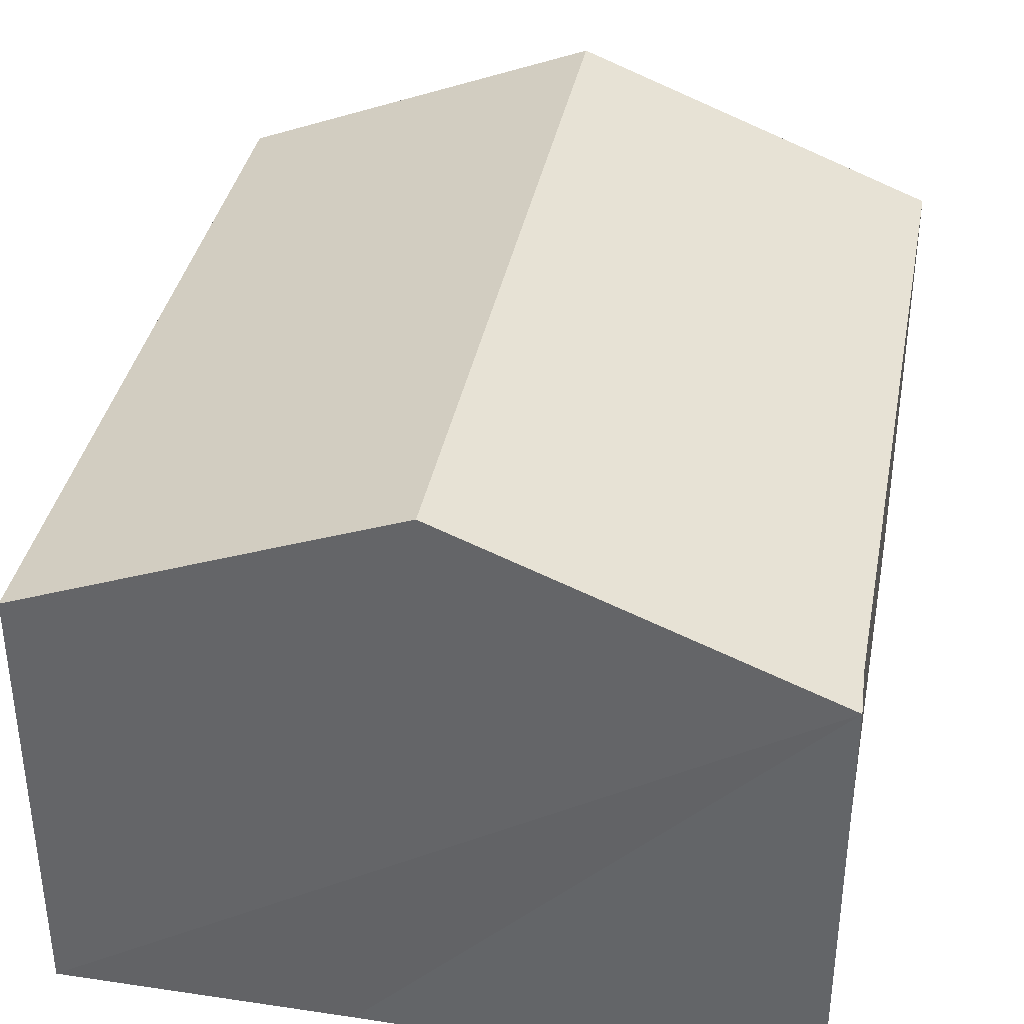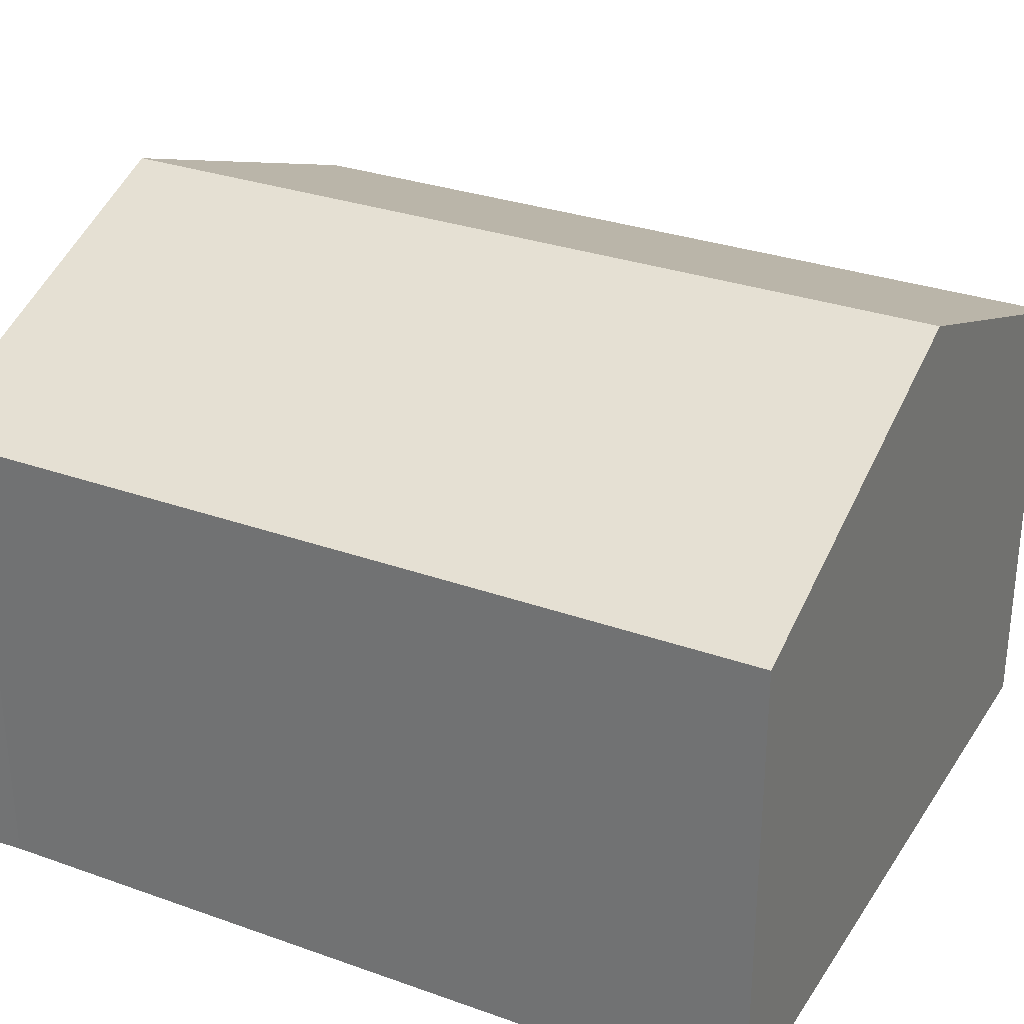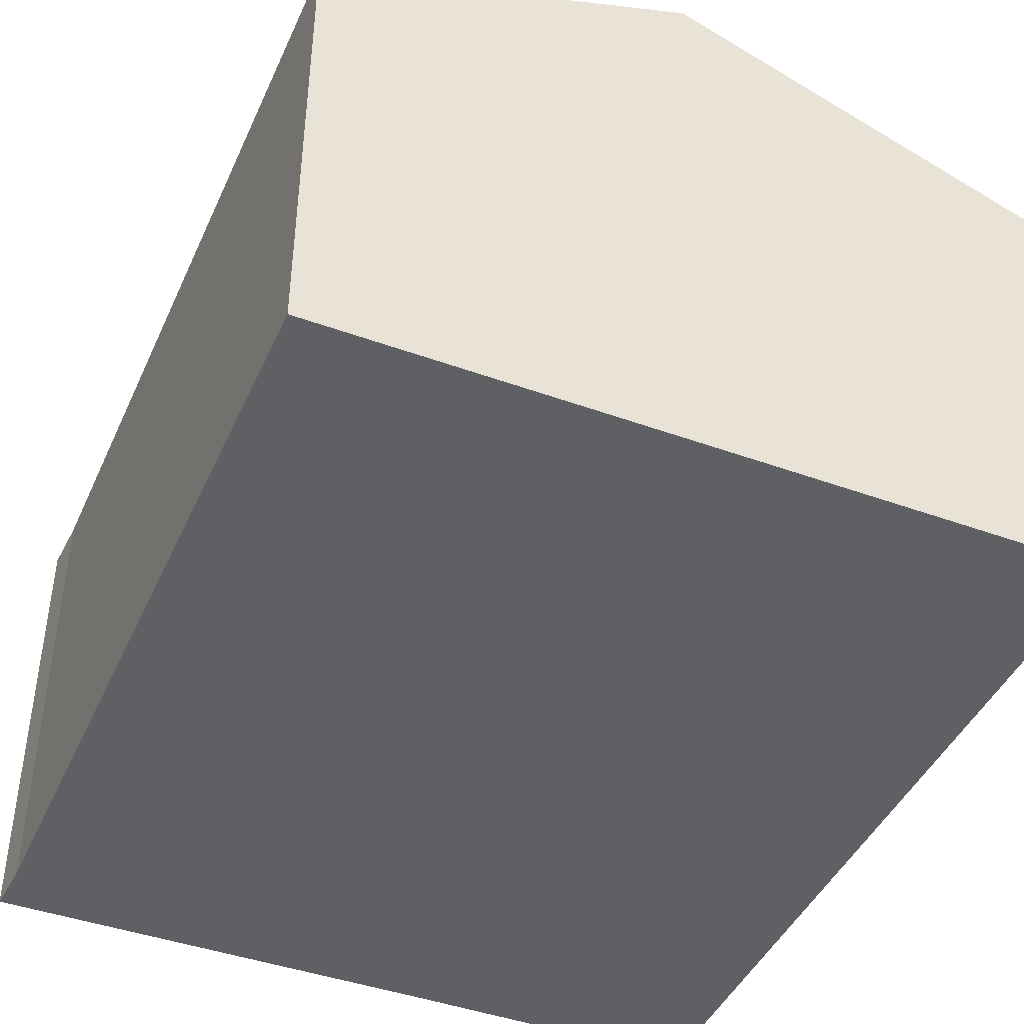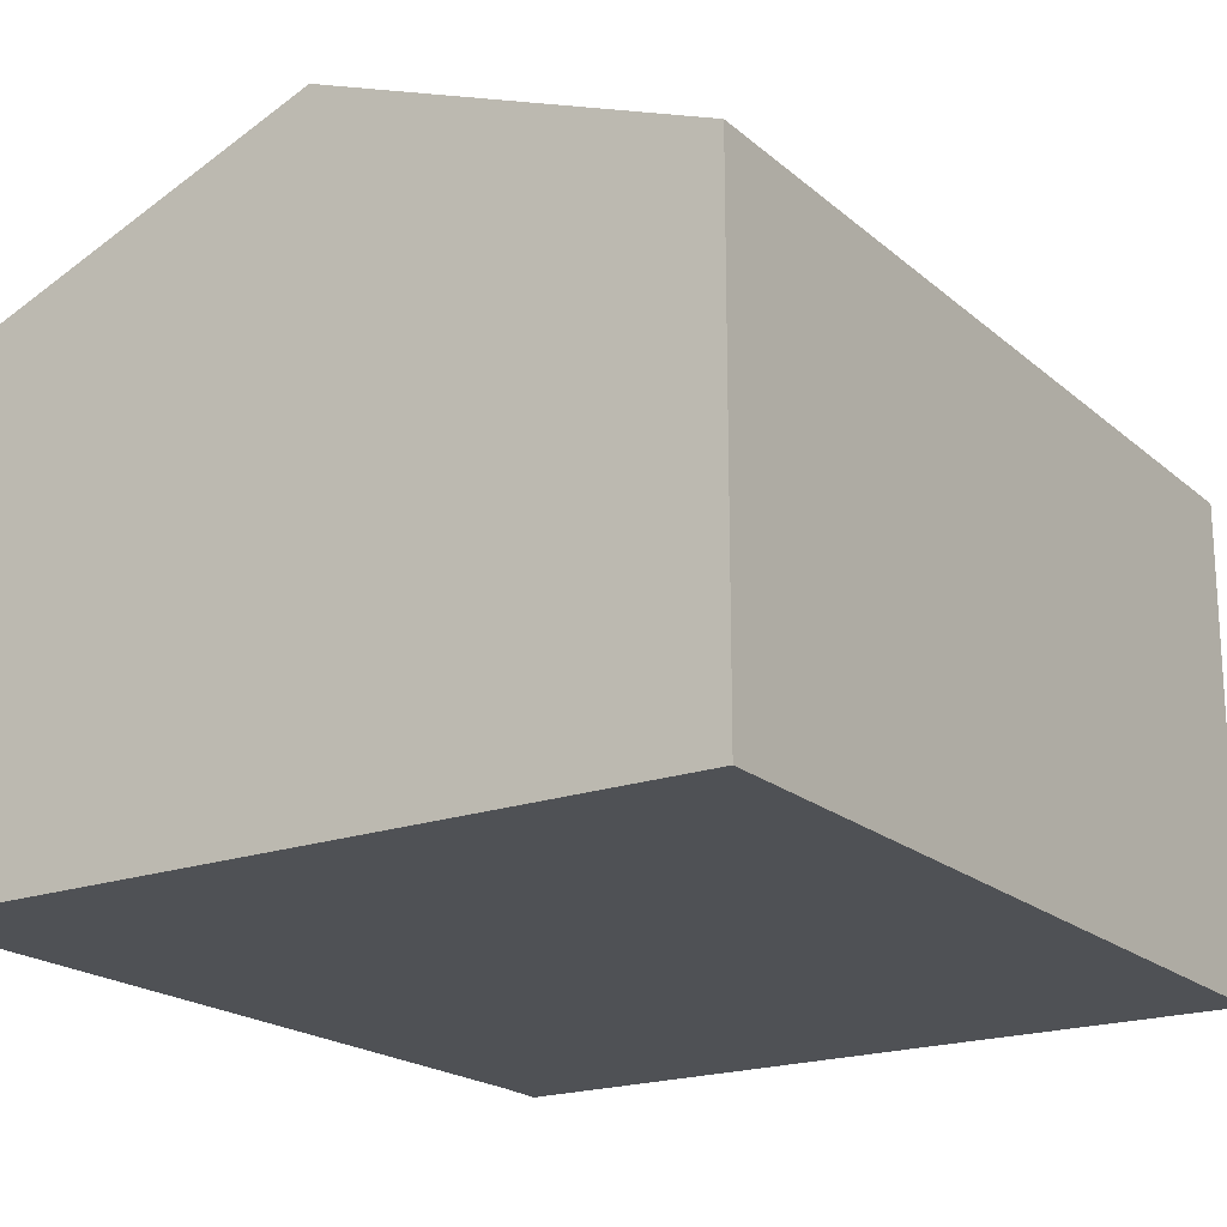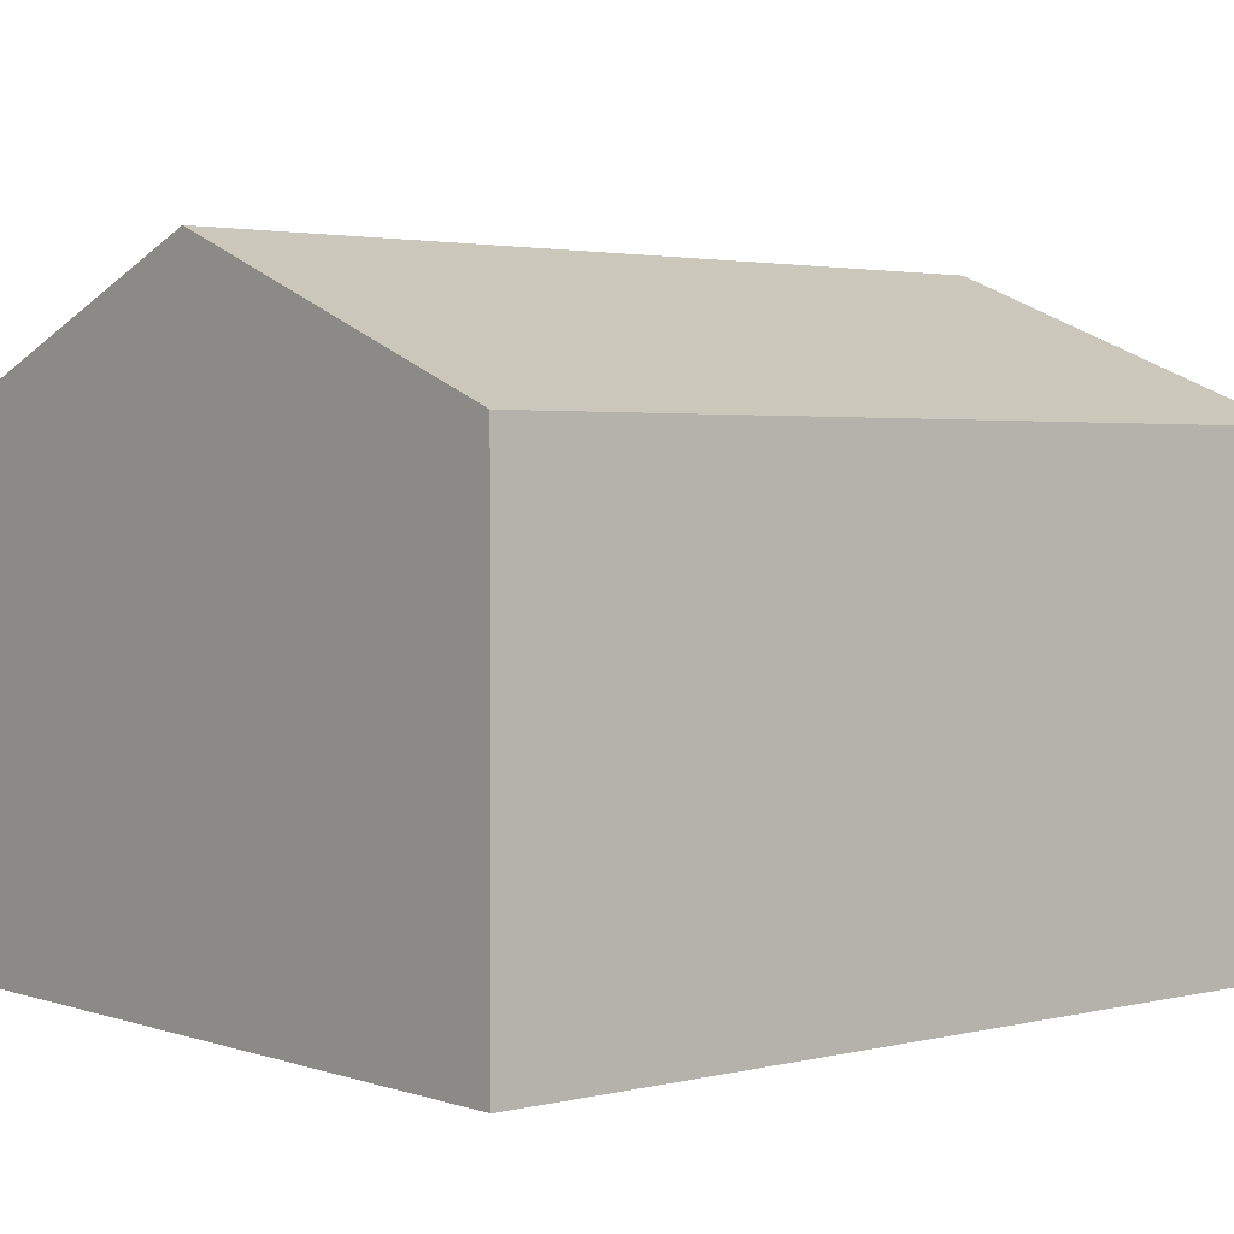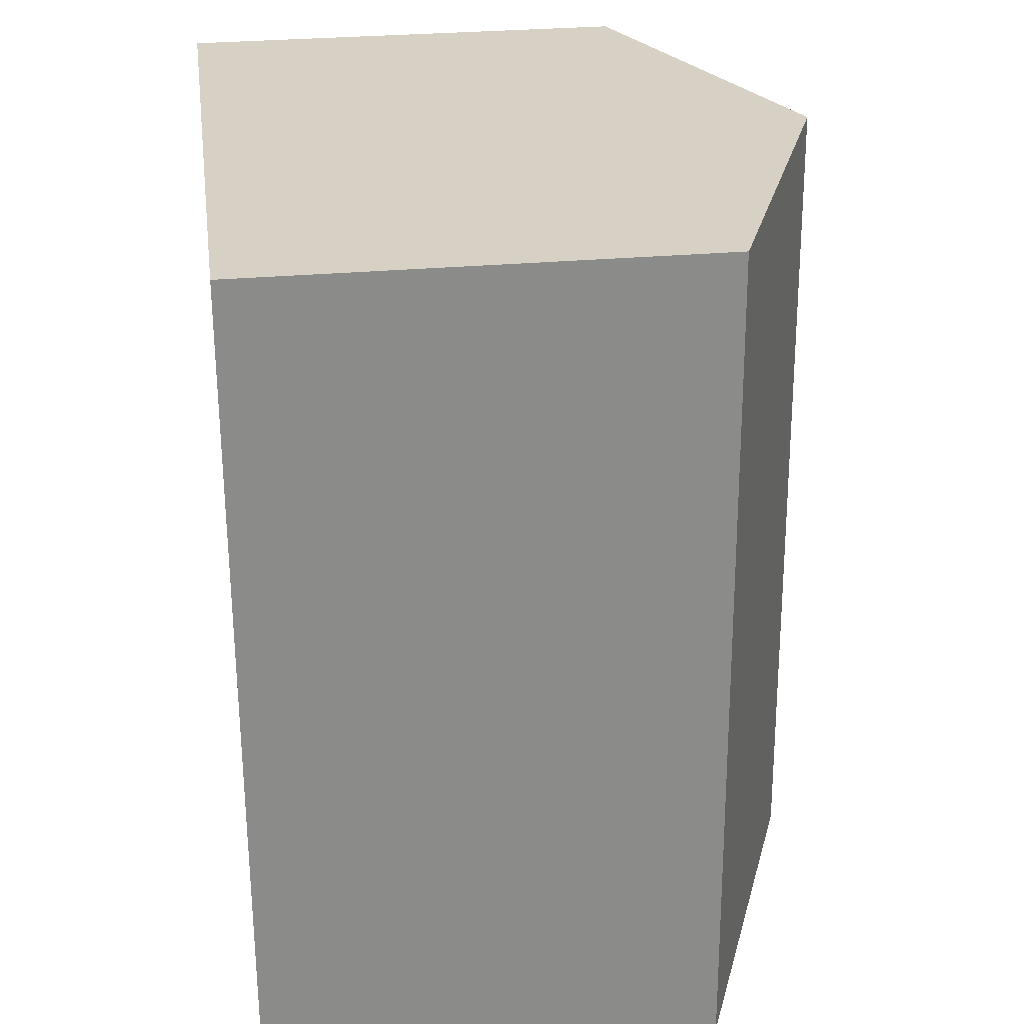
<metadata>
{"format":"obj","ext":"obj","renderer":"f3d","projection":"perspective","resolution":1024,"background":"white","views":[{"elev":36.9,"azim":-171.7,"up":"+Y"},{"elev":30.3,"azim":-65.2,"up":"+Y"},{"elev":-43.9,"azim":-25.7,"up":"+Y"},{"elev":-19.8,"azim":30.8,"up":"+Y"},{"elev":2.5,"azim":47.0,"up":"+Y"},{"elev":29.2,"azim":82.4,"up":"+Z"}]}
</metadata>
<code>
v  5.777 9.456 0.259
v  7.49 9.002 -12.85
v  6.322 9.456 -12.92
v  12.12 7.203 -12.65
v  11.53 7.22 0.517
v  0.554 7.227 -12.39
v  0.547 7.211 -13.22
v  0 7.211 4.415e-16
v  0.554 7.585e-16 -12.39
v  0.547 8.097e-16 -13.22
v  0 0 0
v  5.777 -1.586e-17 0.259
v  11.53 -3.166e-17 0.517
v  12.12 7.744e-16 -12.65
v  7.49 7.871e-16 -12.85
v  6.322 7.909e-16 -12.92
g defaultobject
f 1 2 3
f 2 1 4
f 4 1 5
f 6 3 7
f 3 6 1
f 1 6 8
f 7 9 6
f 9 7 10
f 9 8 6
f 8 9 11
f 11 1 8
f 1 11 5
f 5 11 12
f 5 12 13
f 13 4 5
f 4 13 14
f 14 2 4
f 2 14 3
f 3 14 7
f 7 14 15
f 7 15 16
f 7 16 10
f 9 12 11
f 12 9 10
f 12 10 16
f 12 16 13
f 13 16 15
f 13 15 14

</code>
